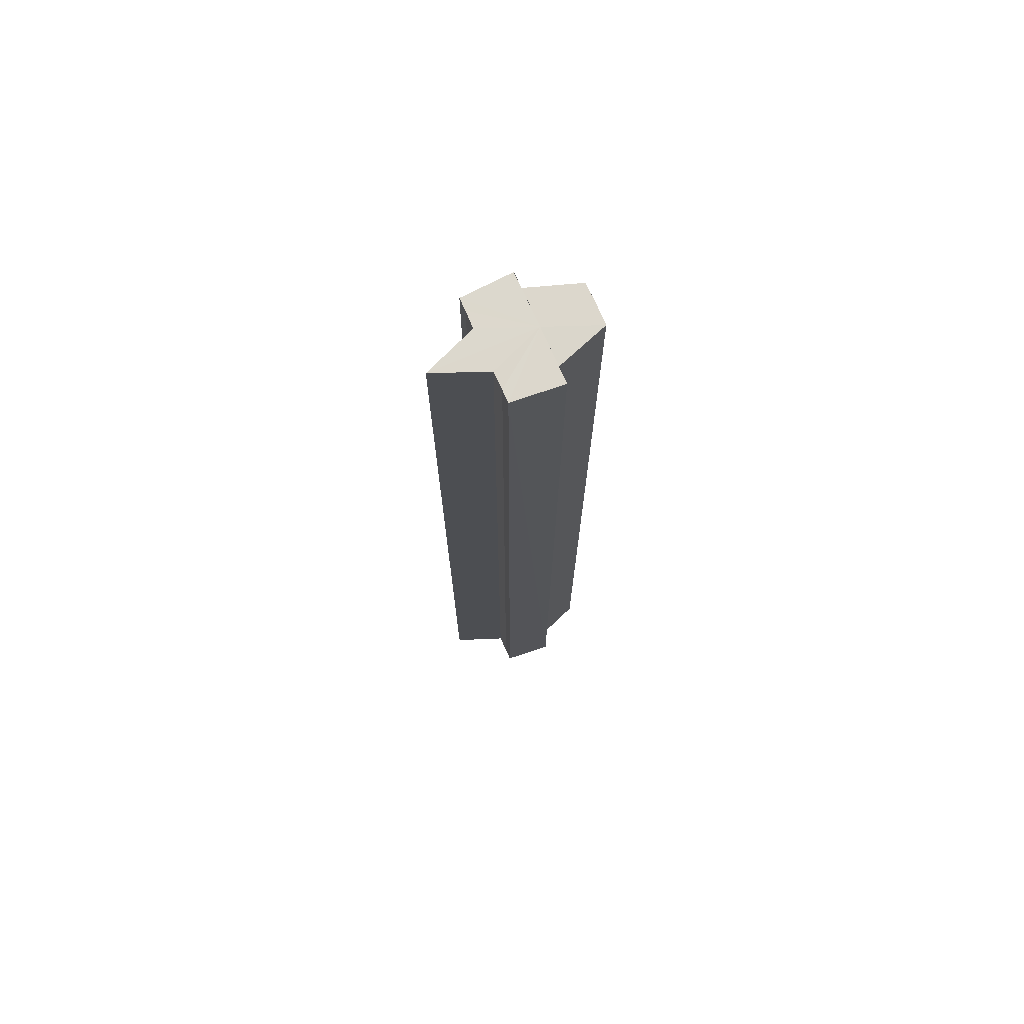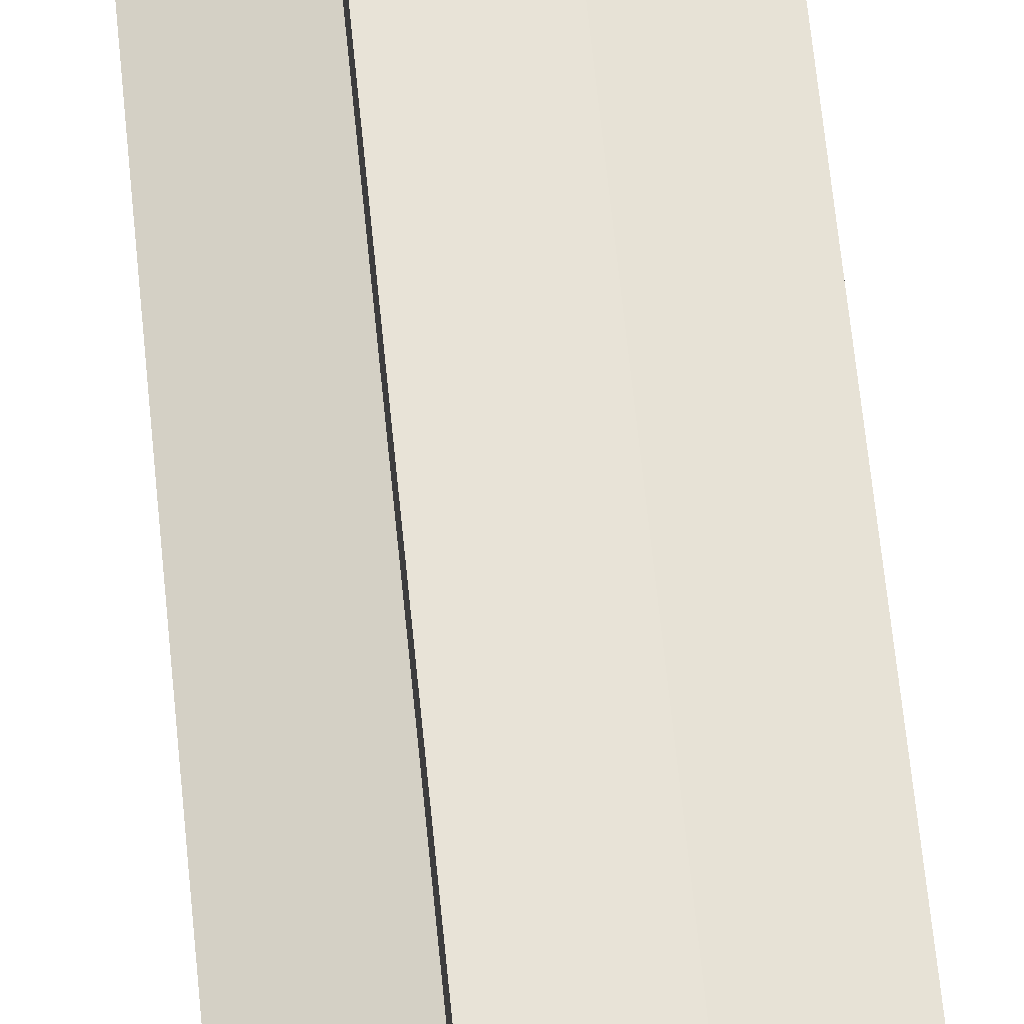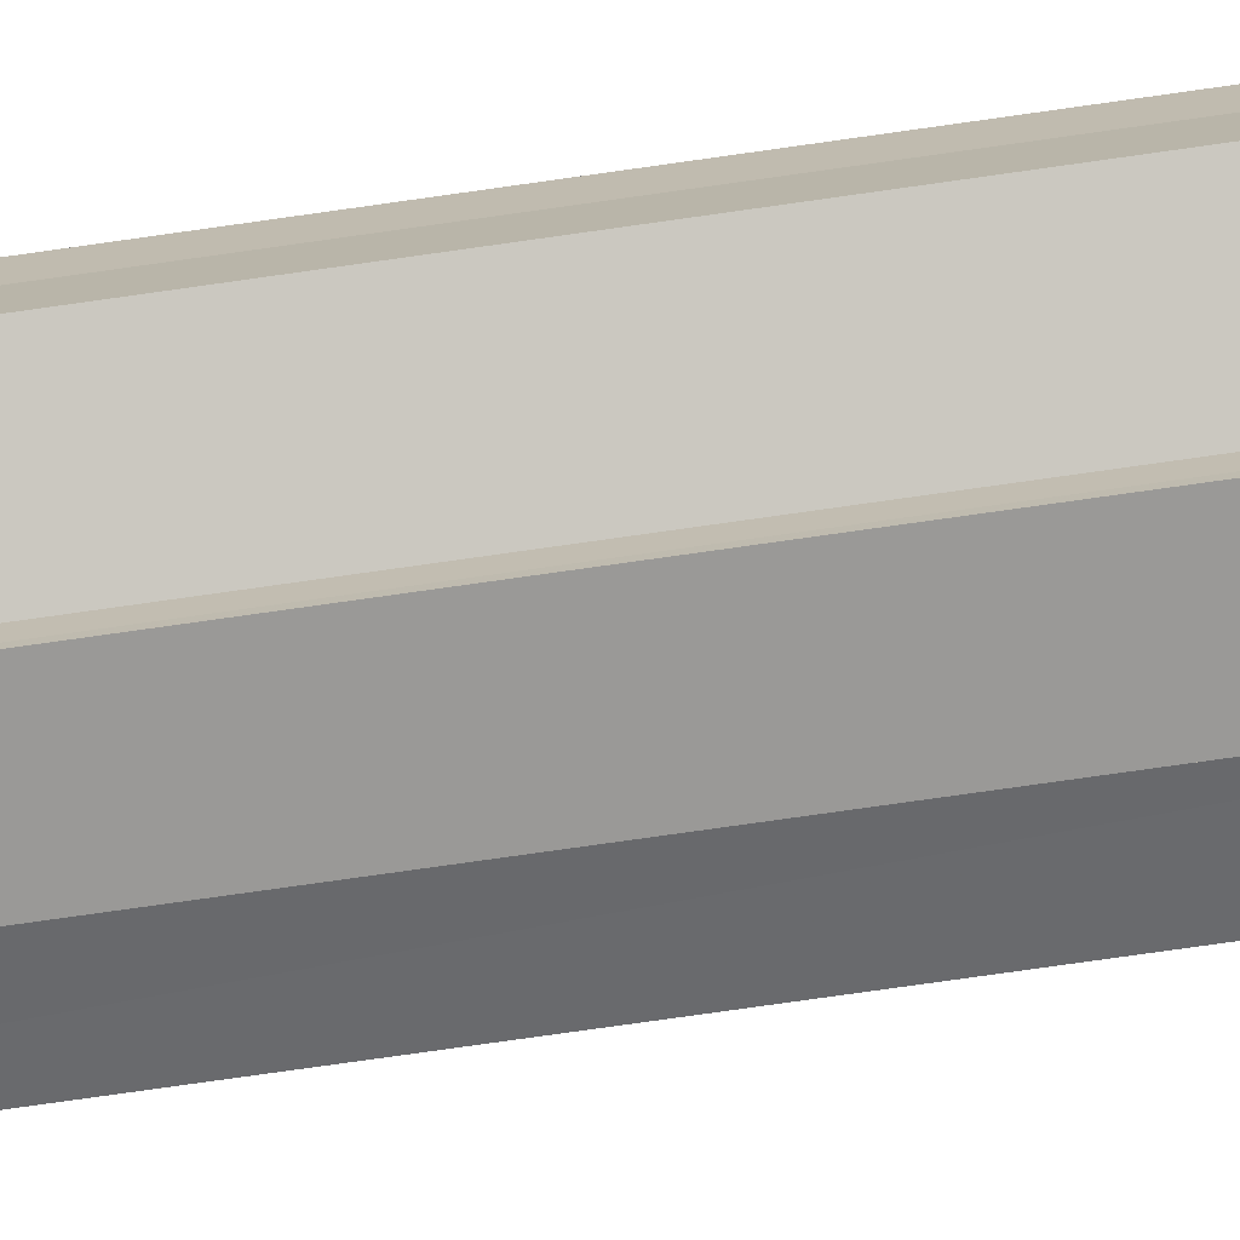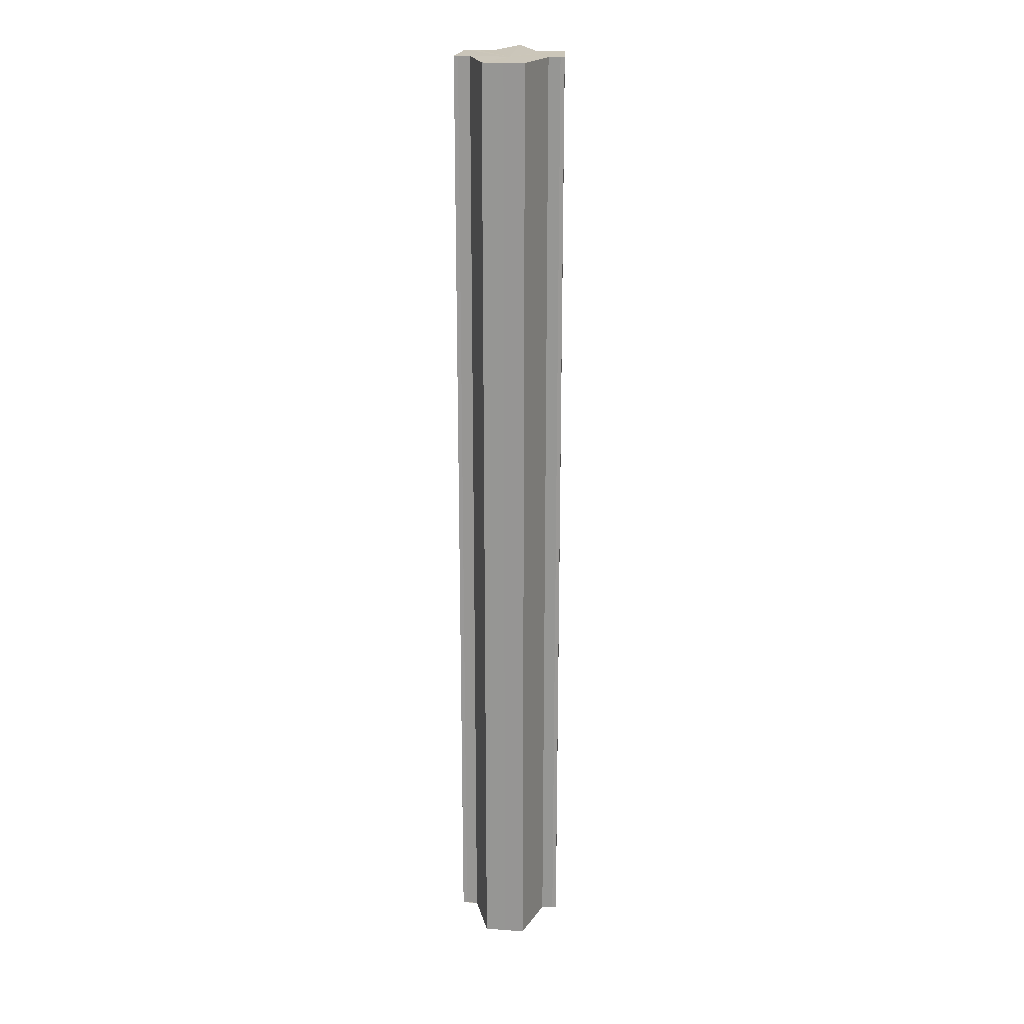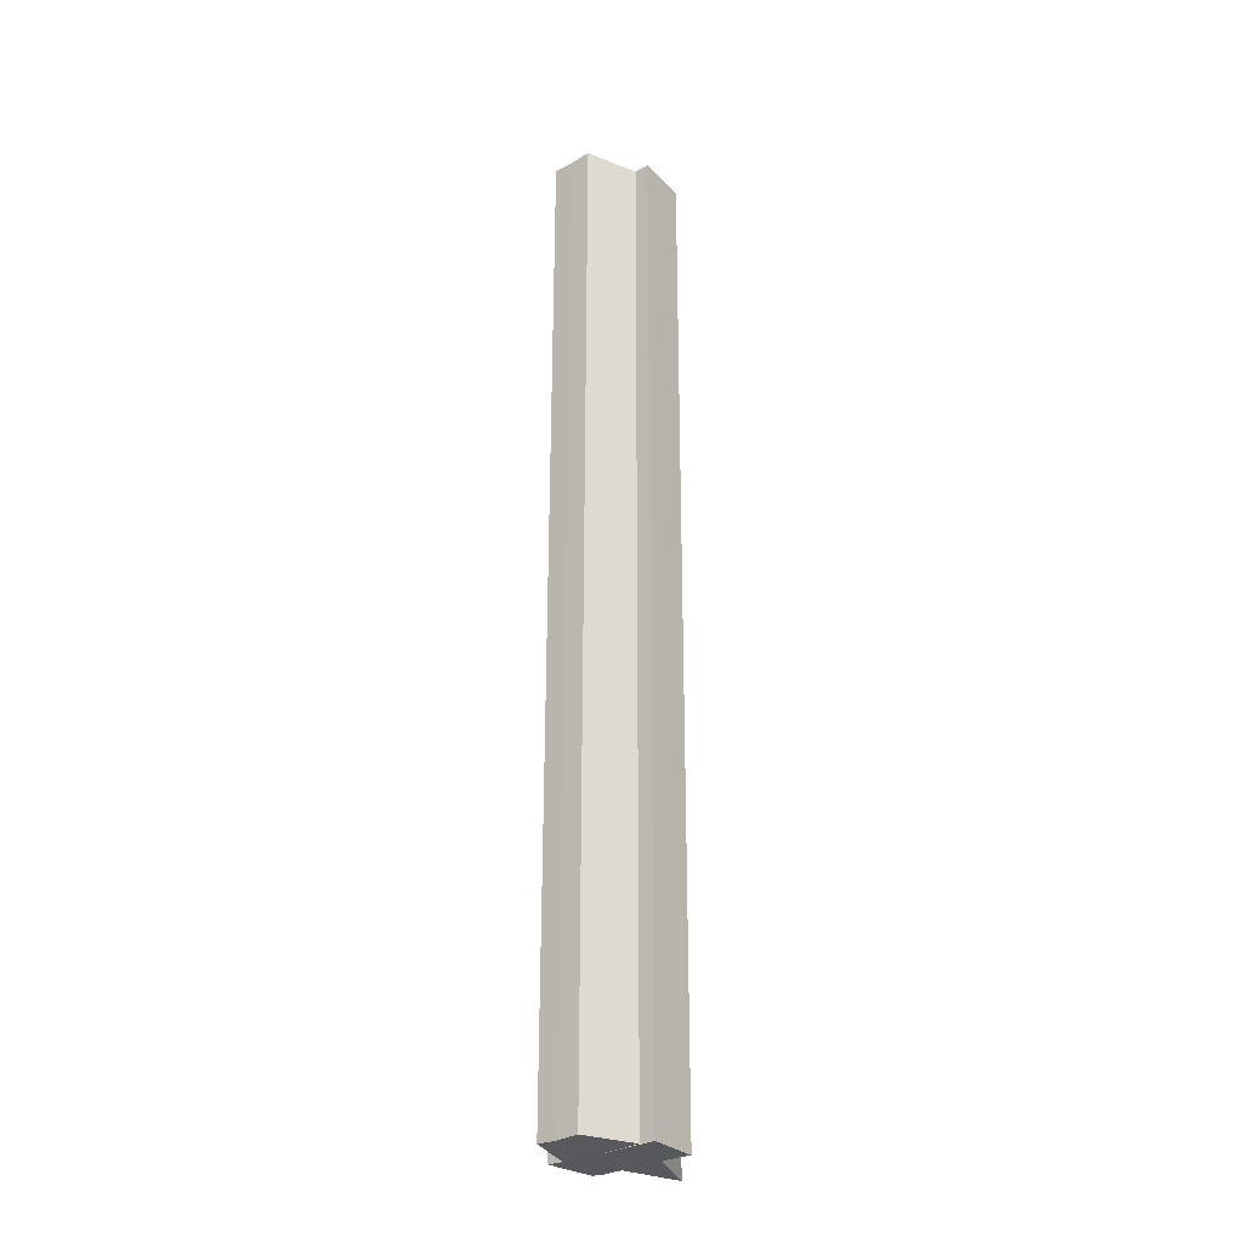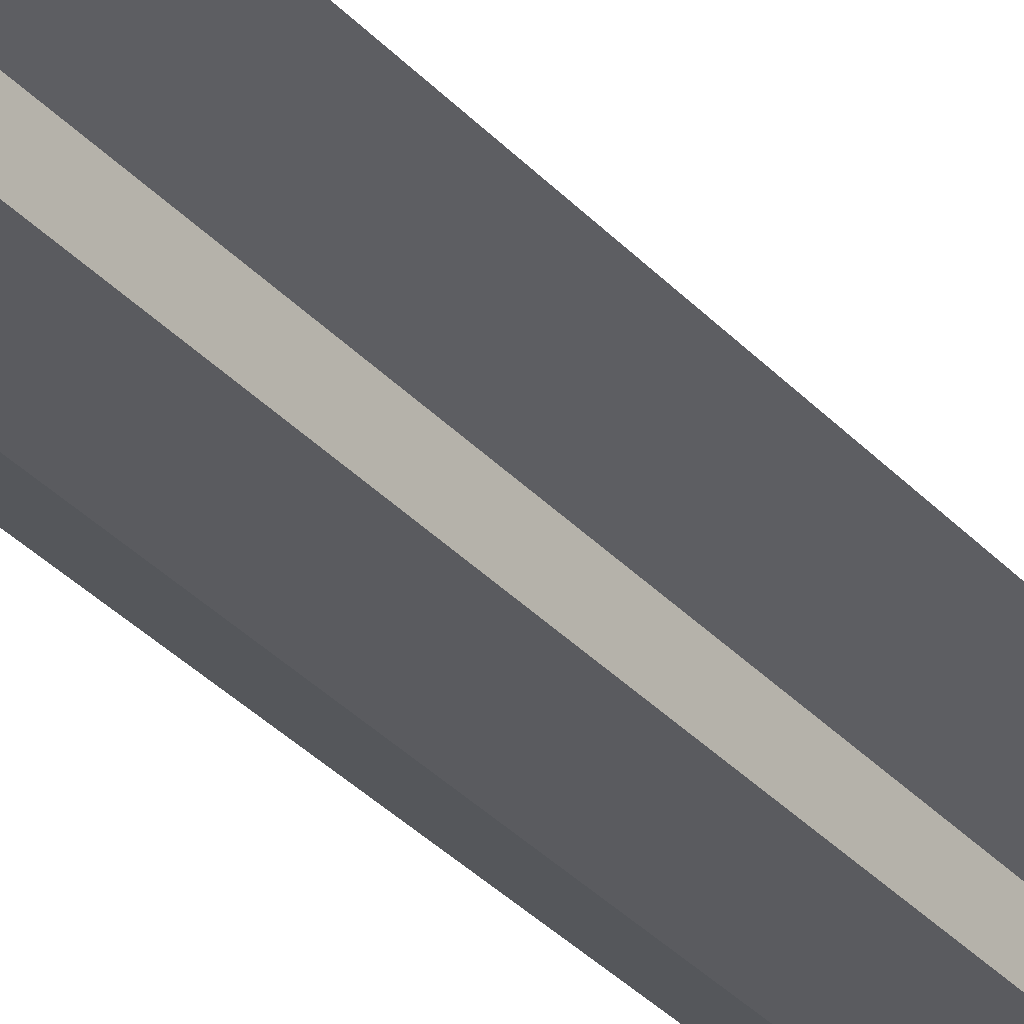
<metadata>
{"format":"obj","ext":"obj","renderer":"f3d","projection":"perspective","resolution":1024,"background":"white","views":[{"elev":72.9,"azim":-23.6,"up":"+Y"},{"elev":57.8,"azim":-5.3,"up":"+Z"},{"elev":-73.7,"azim":98.2,"up":"+Z"},{"elev":21.1,"azim":96.3,"up":"+Y"},{"elev":-29.4,"azim":129.4,"up":"+Y"},{"elev":-31.5,"azim":-146.4,"up":"+Z"}]}
</metadata>
<code>
o 30713
v 2249 1881 22.14
v 2249 1881 22.14
v 2249 1881 22.14
v 2249 1881 22.14
v 2249 1881 22.14
v 2249 1881 22.15
v 2249 1881 22.15
v 2249 1881 22.15
v 2249 1881 22.15
v 2249 1881 22.15
v 2249 1881 22.15
v 2249 1881 22.15
v 2249 1881 22.16
v 2249 1881 22.16
v 2249 1881 22.16
v 2249 1881 22.14
v 2249 1881 22.14
v 2249 1881 22.14
v 2249 1881 22.14
v 2249 1881 22.14
v 2249 1881 22.15
v 2249 1881 22.14
v 2249 1881 22.15
v 2249 1881 22.15
v 2249 1881 22.13
v 2249 1881 22.14
v 2249 1881 22.13
v 2249 1881 22.13
v 2249 1881 22.13
v 2249 1881 22.13
v 2249 1881 22.14
v 2249 1881 22.13
v 2249 1881 22.14
v 2249 1881 22.14
v 2249 1881 22.14
v 2249 1881 22.15
v 2249 1881 22.15
v 2249 1881 22.15
v 2249 1881 22.16
v 2249 1881 22.14
v 2249 1881 22.14
v 2249 1881 22.14
v 2249 1881 22.15
v 2249 1881 22.15
v 2249 1881 22.14
v 2249 1881 22.13
v 2249 1881 22.13
v 2249 1881 22.13
v 2249 1881 22.13
v 2249 1881 22.13
v 2249 1881 22.14
v 2249 1881 22.14
v 2249 1881 22.14
v 2249 1881 22.14
v 2249 1881 22.14
v 2249 1881 22.15
v 2249 1881 22.14
v 2249 1881 22.14
v 2249 1881 22.15
v 2249 1881 22.13
v 2249 1881 22.14
v 2249 1881 22.13
v 2249 1881 22.14
v 2249 1881 22.14
v 2249 1881 22.14
v 2249 1881 22.14
v 2249 1881 22.14
v 2249 1881 22.15
v 2249 1881 22.15
v 2249 1881 22.15
v 2249 1881 22.16
v 2249 1881 22.15
v 2249 1881 22.15
v 2249 1881 22.15
v 2249 1881 22.16
v 2249 1881 22.15
v 2249 1881 22.16
v 2249 1881 22.14
v 2249 1881 22.15
v 2249 1881 22.14
v 2249 1881 22.15
v 2249 1881 22.15
v 2249 1881 22.15
v 2249 1881 22.15
v 2249 1881 22.15
v 2249 1881 22.14
v 2249 1881 22.14
v 2249 1881 22.14
v 2249 1881 22.15
v 2249 1881 22.15
f 1 2 3
f 2 4 5
f 6 1 7
f 8 6 9
f 10 11 9
f 12 11 10
f 13 12 10
f 14 12 15
f 16 17 18
f 18 19 20
f 21 22 16
f 23 24 21
f 19 25 26
f 26 25 27
f 25 28 27
f 27 29 30
f 31 30 32
f 31 32 33
f 31 33 34
f 31 34 35
f 31 35 36
f 31 36 37
f 31 37 38
f 31 38 39
f 31 40 41
f 31 42 40
f 31 43 42
f 31 44 43
f 45 46 29
f 47 46 48
f 49 50 47
f 45 51 46
f 45 52 51
f 45 53 52
f 54 53 55
f 45 56 53
f 57 58 54
f 45 59 56
f 60 61 57
f 62 63 60
f 63 64 65
f 64 66 67
f 45 68 59
f 69 68 70
f 45 71 68
f 72 73 69
f 74 71 75
f 76 77 74
f 78 79 72
f 80 81 78
f 81 82 83
f 82 84 85
f 45 86 87
f 45 87 88
f 45 88 89
f 45 89 90

</code>
